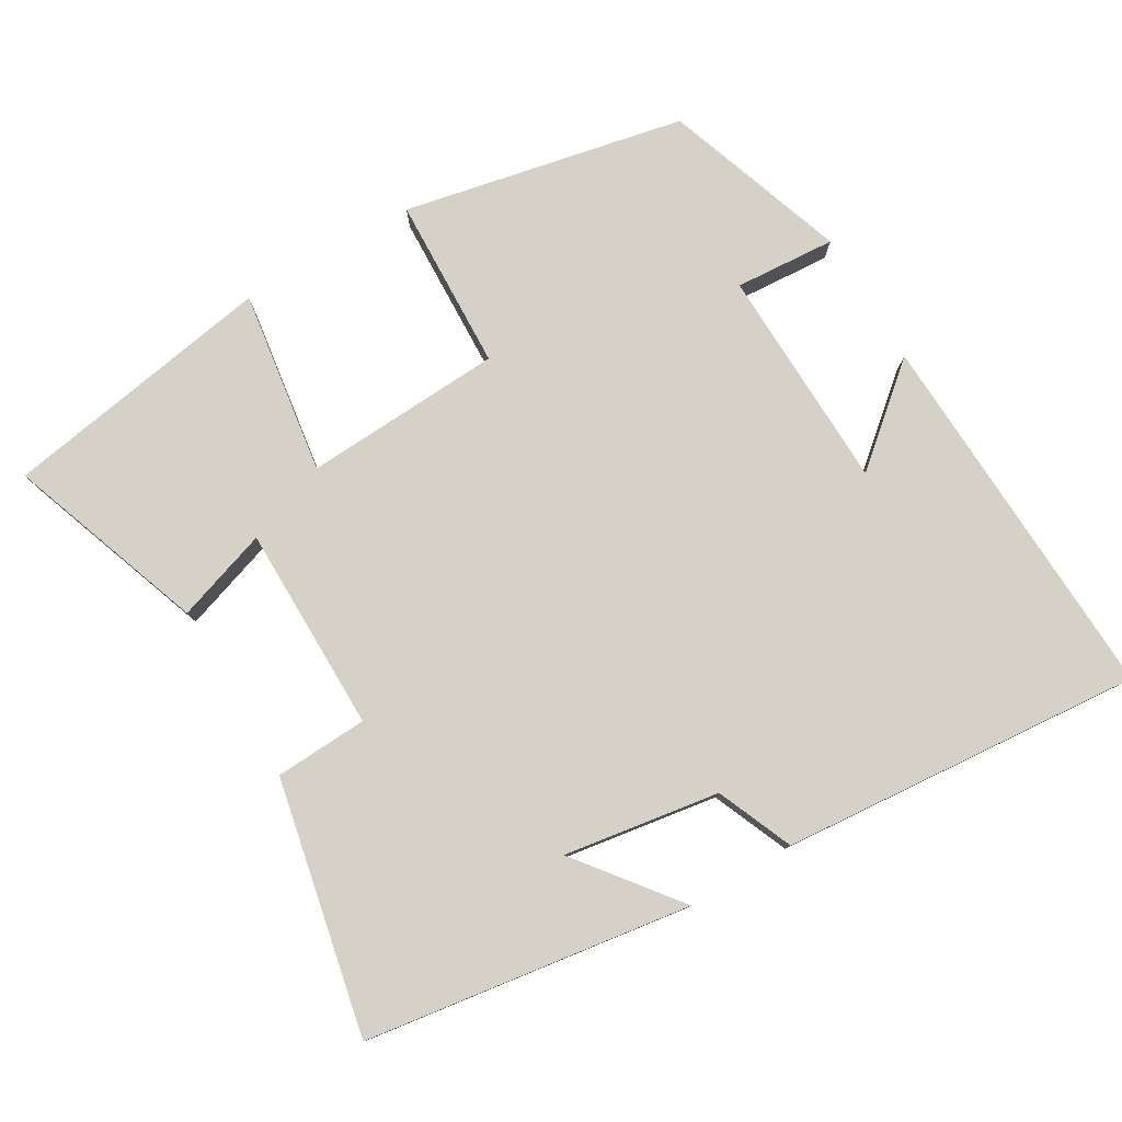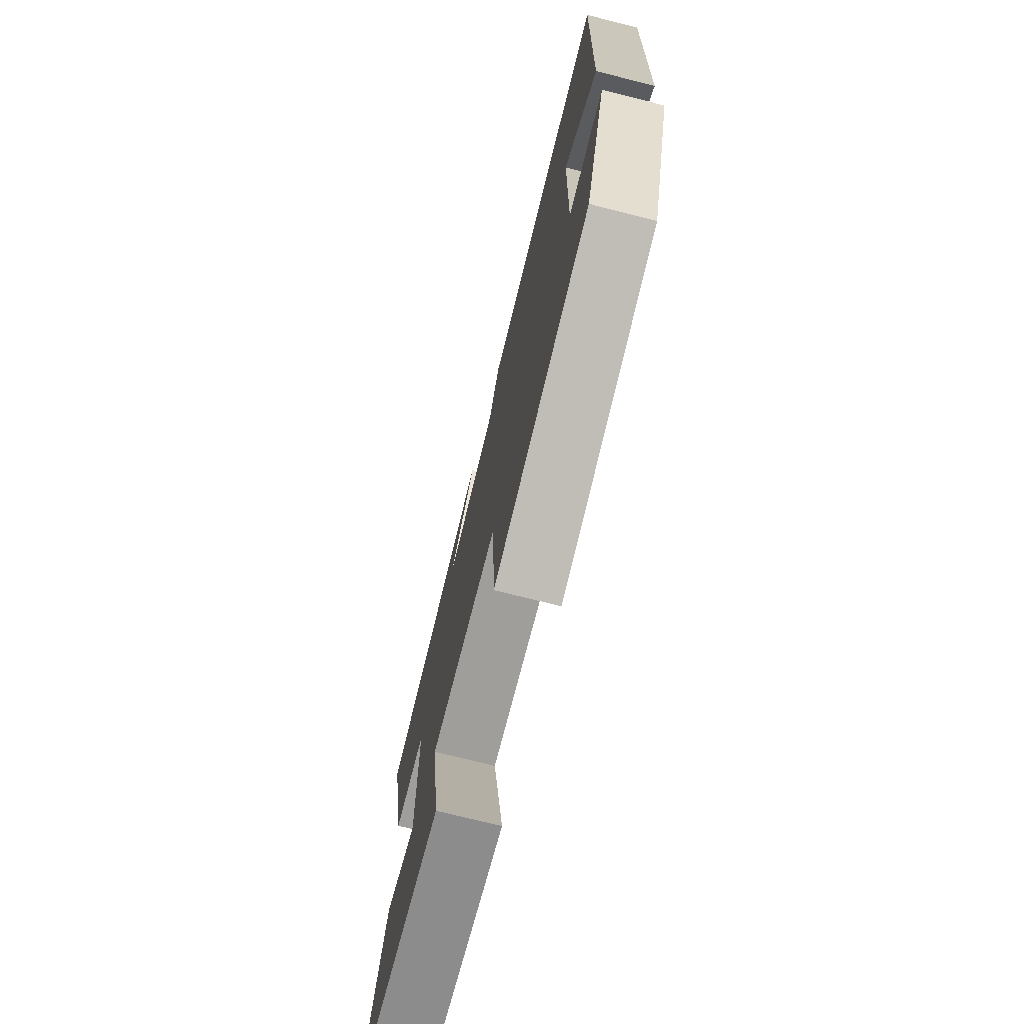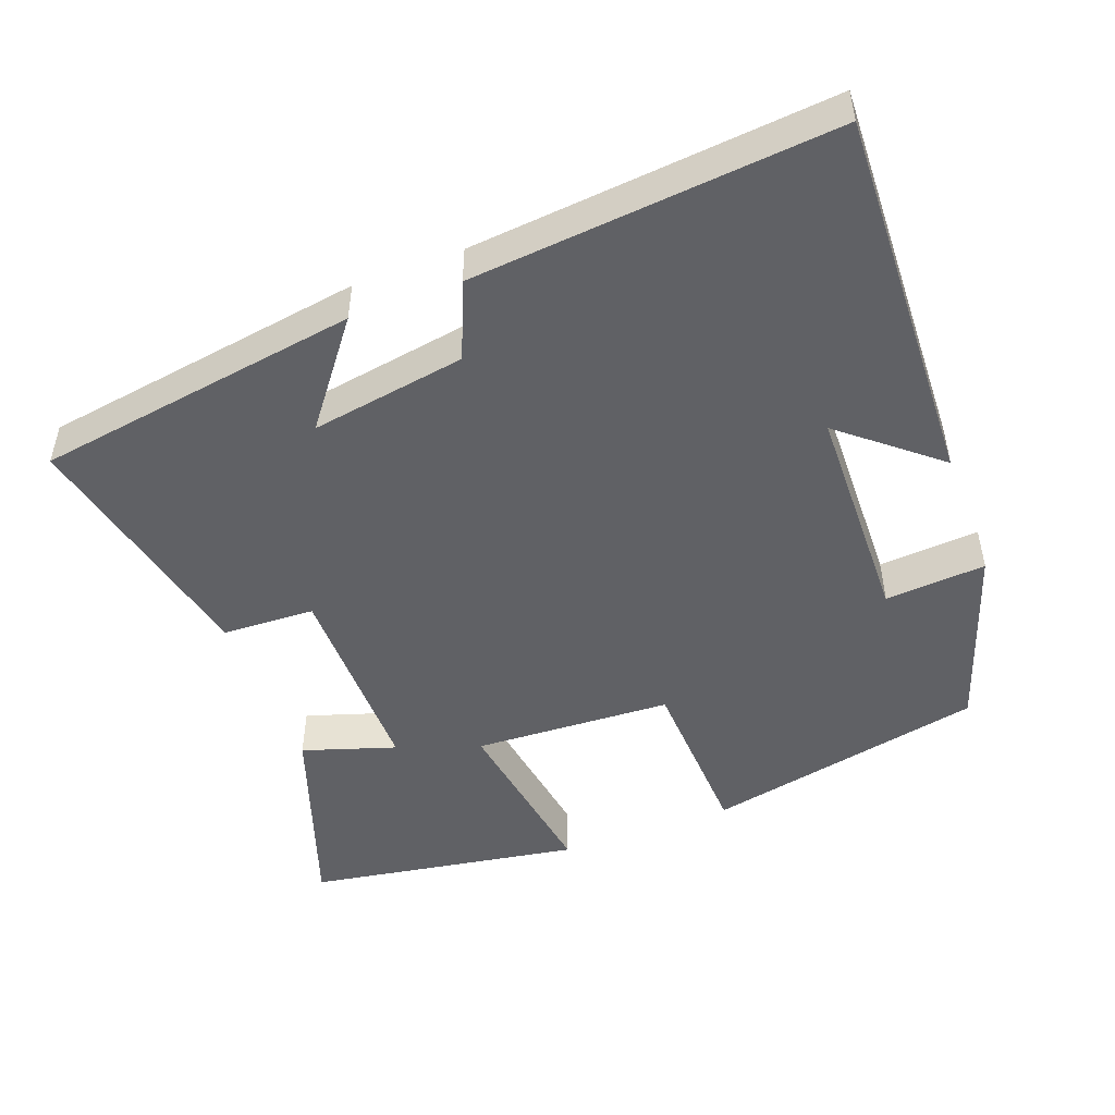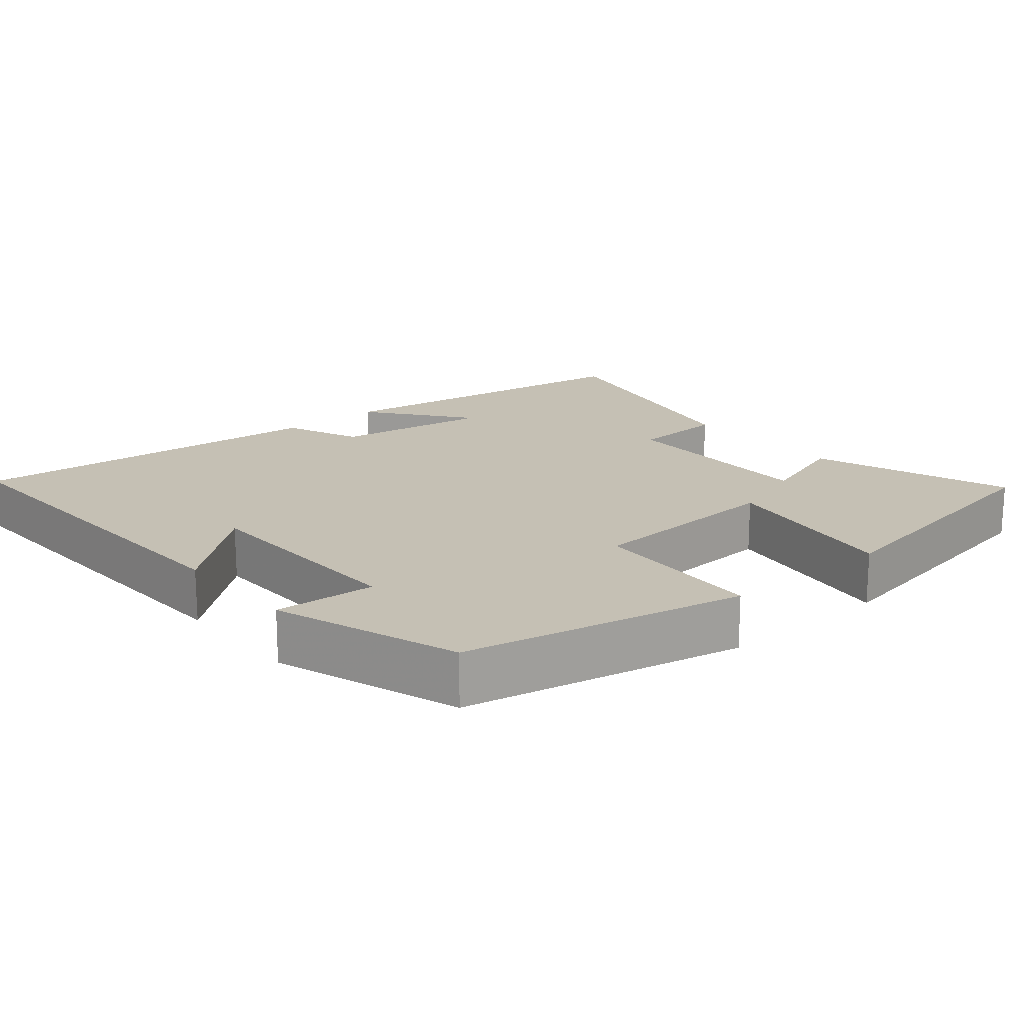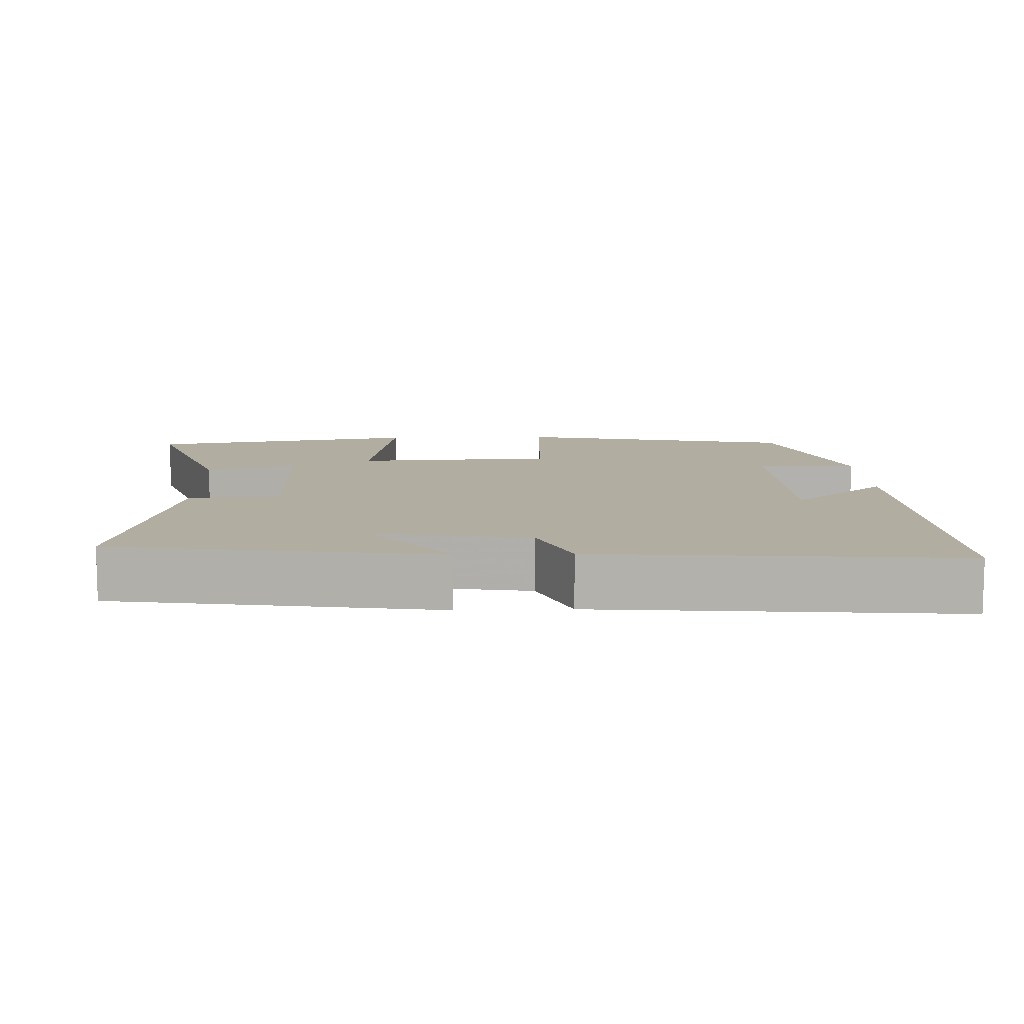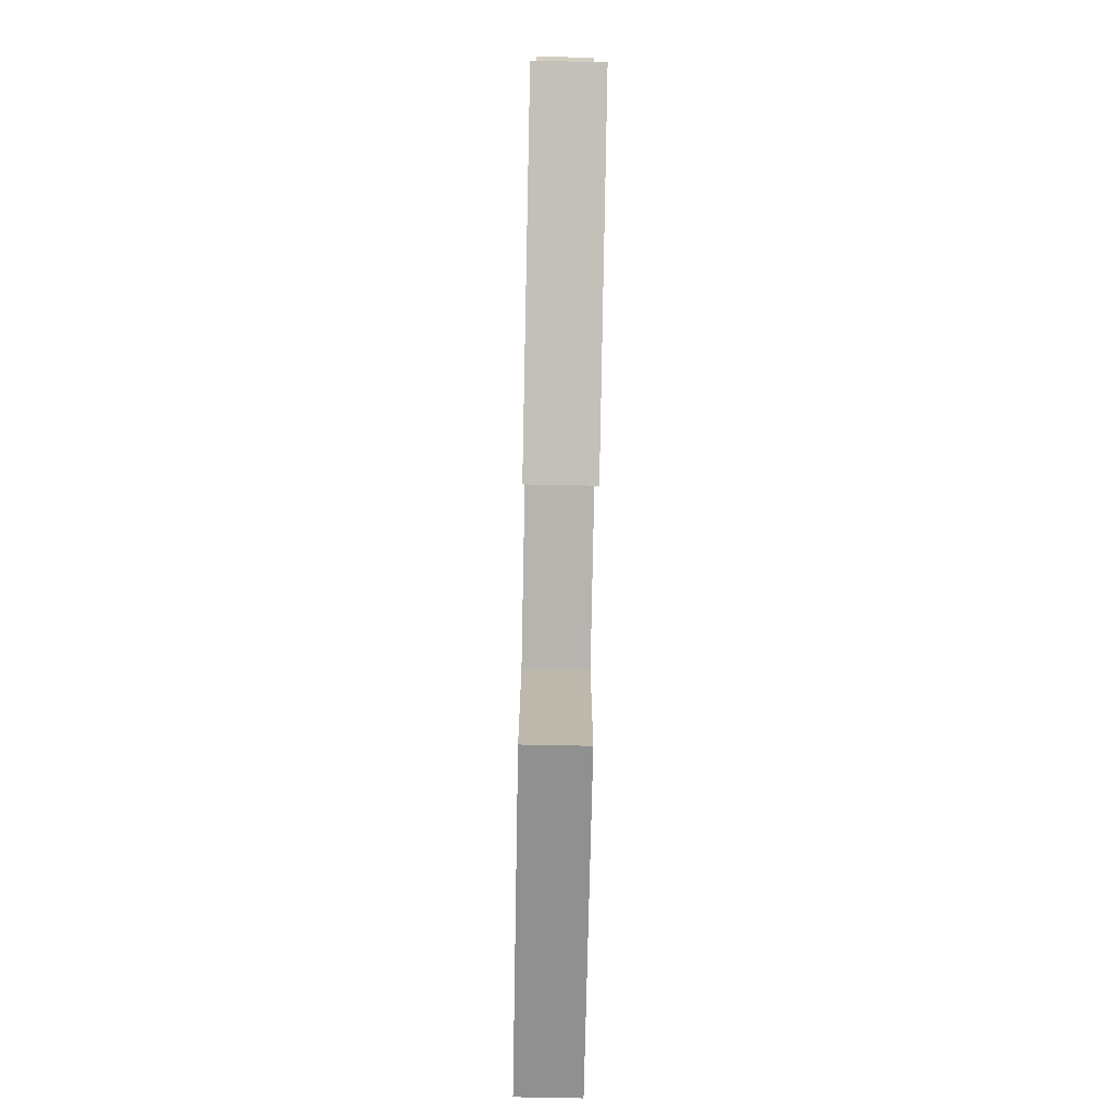
<metadata>
{"format":"obj","ext":"obj","renderer":"f3d","projection":"perspective","resolution":1024,"background":"white","views":[{"elev":79.2,"azim":-30.7,"up":"+Y"},{"elev":-73.7,"azim":75.9,"up":"+Z"},{"elev":-48.8,"azim":20.8,"up":"+Y"},{"elev":18.3,"azim":139.9,"up":"+Y"},{"elev":10.4,"azim":-2.0,"up":"+Y"},{"elev":-77.6,"azim":-91.1,"up":"+Z"}]}
</metadata>
<code>
v -0.574 0.07 0.433
v -0.127 0.07 0.5
v -0.235 0.07 0.361
v -0.021 0.07 0.395
v 0.023 0.07 0.5
v 0.521 0.07 0.543
v 0.5 0.07 0.022
v 0.369 0.07 0.132
v 0.361 0.07 -0.176
v 0.5 0.07 -0.166
v 0.414 0.07 -0.419
v 0.027 0.07 -0.5
v 0.017 0.07 -0.261
v -0.257 0.07 -0.247
v -0.219 0.07 -0.5
v -0.596 0.07 -0.437
v -0.5 0.07 -0.164
v -0.372 0.07 -0.206
v -0.372 0.07 0.078
v -0.5 0.07 0.084
v -0.574 0 0.433
v -0.127 0 0.5
v -0.235 0 0.361
v -0.021 0 0.395
v 0.023 0 0.5
v 0.521 0 0.543
v 0.5 0 0.022
v 0.369 0 0.132
v 0.361 0 -0.176
v 0.5 0 -0.166
v 0.414 0 -0.419
v 0.027 0 -0.5
v 0.017 0 -0.261
v -0.257 0 -0.247
v -0.219 0 -0.5
v -0.596 0 -0.437
v -0.5 0 -0.164
v -0.372 0 -0.206
v -0.372 0 0.078
v -0.5 0 0.084
f 19 20 1
f 16 17 18
f 15 16 18
f 14 15 18
f 13 14 18 19
f 11 12 13
f 10 11 13
f 9 10 13
f 13 19 1
f 9 13 1
f 8 9 1
f 6 7 8
f 4 5 6 8
f 3 4 8
f 1 2 3
f 1 3 8
f 21 40 39
f 38 37 36
f 38 36 35
f 38 35 34
f 39 38 34 33
f 33 32 31
f 33 31 30
f 33 30 29
f 21 39 33
f 21 33 29
f 21 29 28
f 28 27 26
f 28 26 25 24
f 28 24 23
f 23 22 21
f 28 23 21
f 1 21 22 2
f 2 22 23 3
f 3 23 24 4
f 4 24 25 5
f 5 25 26 6
f 6 26 27 7
f 7 27 28 8
f 8 28 29 9
f 9 29 30 10
f 10 30 31 11
f 11 31 32 12
f 12 32 33 13
f 13 33 34 14
f 14 34 35 15
f 15 35 36 16
f 16 36 37 17
f 17 37 38 18
f 18 38 39 19
f 19 39 40 20
f 20 40 21 1

</code>
